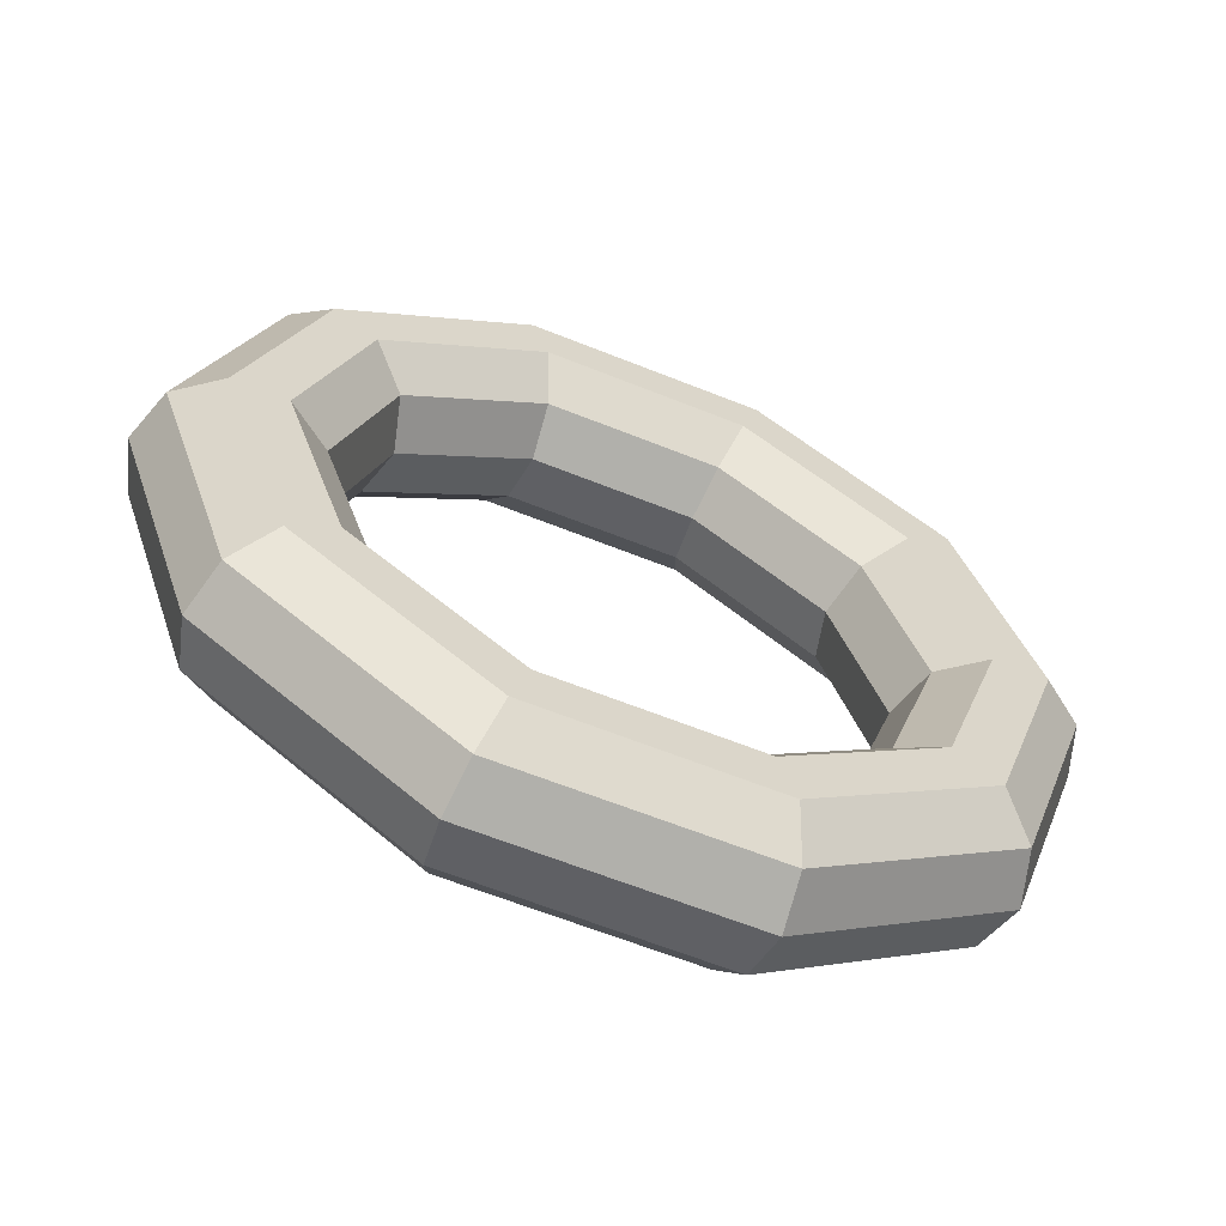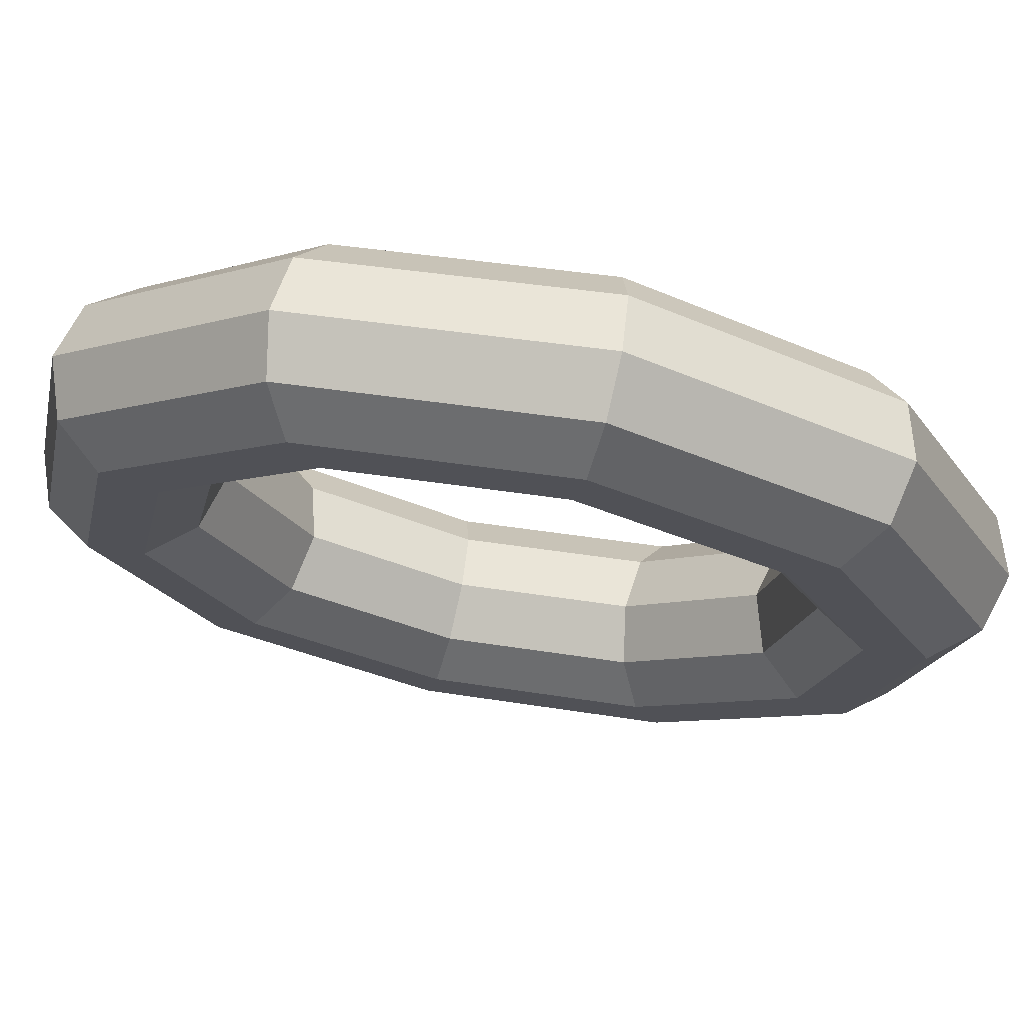
<metadata>
{"format":"obj","ext":"obj","renderer":"f3d","projection":"perspective","resolution":1024,"background":"white","views":[{"elev":-62.1,"azim":20.7,"up":"+Y"},{"elev":-59.9,"azim":75.3,"up":"+Z"}]}
</metadata>
<code>
v -0.2351 0.9888 0.219
v -0.6155 0.6111 0.5733
v -0.3889 1.052 0.08387
v -0.3889 1.052 0.08387
v -0.6155 0.6111 0.5733
v -0.7935 0.65 0.4607
v 0.2351 0.9888 -0.219
v -0.2351 0.9888 0.219
v 0.1112 1.052 -0.382
v 0.1112 1.052 -0.382
v -0.2351 0.9888 0.219
v -0.3889 1.052 0.08387
v 0.6155 0.6111 -0.5733
v 0.2351 0.9888 -0.219
v 0.5158 0.65 -0.7588
v 0.5158 0.65 -0.7588
v 0.2351 0.9888 -0.219
v 0.1112 1.052 -0.382
v 0.7607 0 -0.7086
v 0.6155 0.6111 -0.5733
v 0.6703 0 -0.9028
v 0.6703 0 -0.9028
v 0.6155 0.6111 -0.5733
v 0.5158 0.65 -0.7588
v 0.6155 -0.6111 -0.5733
v 0.7607 0 -0.7086
v 0.5158 -0.65 -0.7588
v 0.5158 -0.65 -0.7588
v 0.7607 0 -0.7086
v 0.6703 0 -0.9028
v 0.2351 -0.9888 -0.219
v 0.6155 -0.6111 -0.5733
v 0.1112 -1.052 -0.382
v 0.1112 -1.052 -0.382
v 0.6155 -0.6111 -0.5733
v 0.5158 -0.65 -0.7588
v -0.2351 -0.9888 0.219
v 0.2351 -0.9888 -0.219
v -0.3889 -1.052 0.08387
v -0.3889 -1.052 0.08387
v 0.2351 -0.9888 -0.219
v 0.1112 -1.052 -0.382
v -0.6155 -0.6111 0.5733
v -0.2351 -0.9888 0.219
v -0.7935 -0.65 0.4607
v -0.7935 -0.65 0.4607
v -0.2351 -0.9888 0.219
v -0.3889 -1.052 0.08387
v -0.7607 0 0.7086
v -0.6155 -0.6111 0.5733
v -0.948 0 0.6047
v -0.948 0 0.6047
v -0.6155 -0.6111 0.5733
v -0.7935 -0.65 0.4607
v -0.6155 0.6111 0.5733
v -0.7607 0 0.7086
v -0.7935 0.65 0.4607
v -0.7935 0.65 0.4607
v -0.7607 0 0.7086
v -0.948 0 0.6047
v -0.3889 1.052 0.08387
v -0.7935 0.65 0.4607
v -0.5139 1.217 0.02825
v -0.5139 1.217 0.02825
v -0.7935 0.65 0.4607
v -0.9819 0.7518 0.4642
v 0.1112 1.052 -0.382
v -0.3889 1.052 0.08387
v 0.06458 1.217 -0.5106
v 0.06458 1.217 -0.5106
v -0.3889 1.052 0.08387
v -0.5139 1.217 0.02825
v 0.5158 0.65 -0.7588
v 0.1112 1.052 -0.382
v 0.5326 0.7518 -0.9465
v 0.5326 0.7518 -0.9465
v 0.1112 1.052 -0.382
v 0.06458 1.217 -0.5106
v 0.6703 0 -0.9028
v 0.5158 0.65 -0.7588
v 0.7113 0 -1.113
v 0.7113 0 -1.113
v 0.5158 0.65 -0.7588
v 0.5326 0.7518 -0.9465
v 0.5158 -0.65 -0.7588
v 0.6703 0 -0.9028
v 0.5326 -0.7518 -0.9465
v 0.5326 -0.7518 -0.9465
v 0.6703 0 -0.9028
v 0.7113 0 -1.113
v 0.1112 -1.052 -0.382
v 0.5158 -0.65 -0.7588
v 0.06458 -1.217 -0.5106
v 0.06458 -1.217 -0.5106
v 0.5158 -0.65 -0.7588
v 0.5326 -0.7518 -0.9465
v -0.3889 -1.052 0.08387
v 0.1112 -1.052 -0.382
v -0.5139 -1.217 0.02825
v -0.5139 -1.217 0.02825
v 0.1112 -1.052 -0.382
v 0.06458 -1.217 -0.5106
v -0.7935 -0.65 0.4607
v -0.3889 -1.052 0.08387
v -0.9819 -0.7518 0.4642
v -0.9819 -0.7518 0.4642
v -0.3889 -1.052 0.08387
v -0.5139 -1.217 0.02825
v -0.948 0 0.6047
v -0.7935 -0.65 0.4607
v -1.161 0 0.6307
v -1.161 0 0.6307
v -0.7935 -0.65 0.4607
v -0.9819 -0.7518 0.4642
v -0.7935 0.65 0.4607
v -0.948 0 0.6047
v -0.9819 0.7518 0.4642
v -0.9819 0.7518 0.4642
v -0.948 0 0.6047
v -1.161 0 0.6307
v -0.5139 1.217 0.02825
v -0.9819 0.7518 0.4642
v -0.5623 1.42 0.07336
v -0.5623 1.42 0.07336
v -0.9819 0.7518 0.4642
v -1.109 0.8777 0.5823
v 0.06458 1.217 -0.5106
v -0.5139 1.217 0.02825
v 0.113 1.42 -0.5557
v 0.113 1.42 -0.5557
v -0.5139 1.217 0.02825
v -0.5623 1.42 0.07336
v 0.5326 0.7518 -0.9465
v 0.06458 1.217 -0.5106
v 0.6593 0.8777 -1.065
v 0.6593 0.8777 -1.065
v 0.06458 1.217 -0.5106
v 0.113 1.42 -0.5557
v 0.7113 0 -1.113
v 0.5326 0.7518 -0.9465
v 0.868 0 -1.259
v 0.868 0 -1.259
v 0.5326 0.7518 -0.9465
v 0.6593 0.8777 -1.065
v 0.5326 -0.7518 -0.9465
v 0.7113 0 -1.113
v 0.6593 -0.8777 -1.065
v 0.6593 -0.8777 -1.065
v 0.7113 0 -1.113
v 0.868 0 -1.259
v 0.06458 -1.217 -0.5106
v 0.5326 -0.7518 -0.9465
v 0.113 -1.42 -0.5557
v 0.113 -1.42 -0.5557
v 0.5326 -0.7518 -0.9465
v 0.6593 -0.8777 -1.065
v -0.5139 -1.217 0.02825
v 0.06458 -1.217 -0.5106
v -0.5623 -1.42 0.07336
v -0.5623 -1.42 0.07336
v 0.06458 -1.217 -0.5106
v 0.113 -1.42 -0.5557
v -0.9819 -0.7518 0.4642
v -0.5139 -1.217 0.02825
v -1.109 -0.8777 0.5823
v -1.109 -0.8777 0.5823
v -0.5139 -1.217 0.02825
v -0.5623 -1.42 0.07336
v -1.161 0 0.6307
v -0.9819 -0.7518 0.4642
v -1.317 0 0.7767
v -1.317 0 0.7767
v -0.9819 -0.7518 0.4642
v -1.109 -0.8777 0.5823
v -0.9819 0.7518 0.4642
v -1.161 0 0.6307
v -1.109 0.8777 0.5823
v -1.109 0.8777 0.5823
v -1.161 0 0.6307
v -1.317 0 0.7767
v -0.5623 1.42 0.07336
v -1.109 0.8777 0.5823
v -0.5157 1.585 0.202
v -0.5157 1.585 0.202
v -1.109 0.8777 0.5823
v -1.125 0.9796 0.7699
v 0.113 1.42 -0.5557
v -0.5623 1.42 0.07336
v 0.238 1.585 -0.5001
v 0.238 1.585 -0.5001
v -0.5623 1.42 0.07336
v -0.5157 1.585 0.202
v 0.6593 0.8777 -1.065
v 0.113 1.42 -0.5557
v 0.8477 0.9796 -1.068
v 0.8477 0.9796 -1.068
v 0.113 1.42 -0.5557
v 0.238 1.585 -0.5001
v 0.868 0 -1.259
v 0.6593 0.8777 -1.065
v 1.081 0 -1.285
v 1.081 0 -1.285
v 0.6593 0.8777 -1.065
v 0.8477 0.9796 -1.068
v 0.6593 -0.8777 -1.065
v 0.868 0 -1.259
v 0.8477 -0.9796 -1.068
v 0.8477 -0.9796 -1.068
v 0.868 0 -1.259
v 1.081 0 -1.285
v 0.113 -1.42 -0.5557
v 0.6593 -0.8777 -1.065
v 0.238 -1.585 -0.5001
v 0.238 -1.585 -0.5001
v 0.6593 -0.8777 -1.065
v 0.8477 -0.9796 -1.068
v -0.5623 -1.42 0.07336
v 0.113 -1.42 -0.5557
v -0.5157 -1.585 0.202
v -0.5157 -1.585 0.202
v 0.113 -1.42 -0.5557
v 0.238 -1.585 -0.5001
v -1.109 -0.8777 0.5823
v -0.5623 -1.42 0.07336
v -1.125 -0.9796 0.7699
v -1.125 -0.9796 0.7699
v -0.5623 -1.42 0.07336
v -0.5157 -1.585 0.202
v -1.317 0 0.7767
v -1.109 -0.8777 0.5823
v -1.358 0 0.9869
v -1.358 0 0.9869
v -1.109 -0.8777 0.5823
v -1.125 -0.9796 0.7699
v -1.109 0.8777 0.5823
v -1.317 0 0.7767
v -1.125 0.9796 0.7699
v -1.125 0.9796 0.7699
v -1.317 0 0.7767
v -1.358 0 0.9869
v -0.5157 1.585 0.202
v -1.125 0.9796 0.7699
v -0.3918 1.648 0.365
v -0.3918 1.648 0.365
v -1.125 0.9796 0.7699
v -1.026 1.018 0.9555
v 0.238 1.585 -0.5001
v -0.5157 1.585 0.202
v 0.3918 1.648 -0.365
v 0.3918 1.648 -0.365
v -0.5157 1.585 0.202
v -0.3918 1.648 0.365
v 0.8477 0.9796 -1.068
v 0.238 1.585 -0.5001
v 1.026 1.018 -0.9555
v 1.026 1.018 -0.9555
v 0.238 1.585 -0.5001
v 0.3918 1.648 -0.365
v 1.081 0 -1.285
v 0.8477 0.9796 -1.068
v 1.268 0 -1.181
v 1.268 0 -1.181
v 0.8477 0.9796 -1.068
v 1.026 1.018 -0.9555
v 0.8477 -0.9796 -1.068
v 1.081 0 -1.285
v 1.026 -1.018 -0.9555
v 1.026 -1.018 -0.9555
v 1.081 0 -1.285
v 1.268 0 -1.181
v 0.238 -1.585 -0.5001
v 0.8477 -0.9796 -1.068
v 0.3918 -1.648 -0.365
v 0.3918 -1.648 -0.365
v 0.8477 -0.9796 -1.068
v 1.026 -1.018 -0.9555
v -0.5157 -1.585 0.202
v 0.238 -1.585 -0.5001
v -0.3918 -1.648 0.365
v -0.3918 -1.648 0.365
v 0.238 -1.585 -0.5001
v 0.3918 -1.648 -0.365
v -1.125 -0.9796 0.7699
v -0.5157 -1.585 0.202
v -1.026 -1.018 0.9555
v -1.026 -1.018 0.9555
v -0.5157 -1.585 0.202
v -0.3918 -1.648 0.365
v -1.358 0 0.9869
v -1.125 -0.9796 0.7699
v -1.268 0 1.181
v -1.268 0 1.181
v -1.125 -0.9796 0.7699
v -1.026 -1.018 0.9555
v -1.125 0.9796 0.7699
v -1.358 0 0.9869
v -1.026 1.018 0.9555
v -1.026 1.018 0.9555
v -1.358 0 0.9869
v -1.268 0 1.181
v -0.3918 1.648 0.365
v -1.026 1.018 0.9555
v -0.238 1.585 0.5001
v -0.238 1.585 0.5001
v -1.026 1.018 0.9555
v -0.8477 0.9796 1.068
v 0.3918 1.648 -0.365
v -0.3918 1.648 0.365
v 0.5157 1.585 -0.202
v 0.5157 1.585 -0.202
v -0.3918 1.648 0.365
v -0.238 1.585 0.5001
v 1.026 1.018 -0.9555
v 0.3918 1.648 -0.365
v 1.125 0.9796 -0.7699
v 1.125 0.9796 -0.7699
v 0.3918 1.648 -0.365
v 0.5157 1.585 -0.202
v 1.268 0 -1.181
v 1.026 1.018 -0.9555
v 1.358 0 -0.9869
v 1.358 0 -0.9869
v 1.026 1.018 -0.9555
v 1.125 0.9796 -0.7699
v 1.026 -1.018 -0.9555
v 1.268 0 -1.181
v 1.125 -0.9796 -0.7699
v 1.125 -0.9796 -0.7699
v 1.268 0 -1.181
v 1.358 0 -0.9869
v 0.3918 -1.648 -0.365
v 1.026 -1.018 -0.9555
v 0.5157 -1.585 -0.202
v 0.5157 -1.585 -0.202
v 1.026 -1.018 -0.9555
v 1.125 -0.9796 -0.7699
v -0.3918 -1.648 0.365
v 0.3918 -1.648 -0.365
v -0.238 -1.585 0.5001
v -0.238 -1.585 0.5001
v 0.3918 -1.648 -0.365
v 0.5157 -1.585 -0.202
v -1.026 -1.018 0.9555
v -0.3918 -1.648 0.365
v -0.8477 -0.9796 1.068
v -0.8477 -0.9796 1.068
v -0.3918 -1.648 0.365
v -0.238 -1.585 0.5001
v -1.268 0 1.181
v -1.026 -1.018 0.9555
v -1.081 0 1.285
v -1.081 0 1.285
v -1.026 -1.018 0.9555
v -0.8477 -0.9796 1.068
v -1.026 1.018 0.9555
v -1.268 0 1.181
v -0.8477 0.9796 1.068
v -0.8477 0.9796 1.068
v -1.268 0 1.181
v -1.081 0 1.285
v -0.238 1.585 0.5001
v -0.8477 0.9796 1.068
v -0.113 1.42 0.5557
v -0.113 1.42 0.5557
v -0.8477 0.9796 1.068
v -0.6593 0.8777 1.065
v 0.5157 1.585 -0.202
v -0.238 1.585 0.5001
v 0.5623 1.42 -0.07336
v 0.5623 1.42 -0.07336
v -0.238 1.585 0.5001
v -0.113 1.42 0.5557
v 1.125 0.9796 -0.7699
v 0.5157 1.585 -0.202
v 1.109 0.8777 -0.5823
v 1.109 0.8777 -0.5823
v 0.5157 1.585 -0.202
v 0.5623 1.42 -0.07336
v 1.358 0 -0.9869
v 1.125 0.9796 -0.7699
v 1.317 0 -0.7767
v 1.317 0 -0.7767
v 1.125 0.9796 -0.7699
v 1.109 0.8777 -0.5823
v 1.125 -0.9796 -0.7699
v 1.358 0 -0.9869
v 1.109 -0.8777 -0.5823
v 1.109 -0.8777 -0.5823
v 1.358 0 -0.9869
v 1.317 0 -0.7767
v 0.5157 -1.585 -0.202
v 1.125 -0.9796 -0.7699
v 0.5623 -1.42 -0.07336
v 0.5623 -1.42 -0.07336
v 1.125 -0.9796 -0.7699
v 1.109 -0.8777 -0.5823
v -0.238 -1.585 0.5001
v 0.5157 -1.585 -0.202
v -0.113 -1.42 0.5557
v -0.113 -1.42 0.5557
v 0.5157 -1.585 -0.202
v 0.5623 -1.42 -0.07336
v -0.8477 -0.9796 1.068
v -0.238 -1.585 0.5001
v -0.6593 -0.8777 1.065
v -0.6593 -0.8777 1.065
v -0.238 -1.585 0.5001
v -0.113 -1.42 0.5557
v -1.081 0 1.285
v -0.8477 -0.9796 1.068
v -0.868 0 1.259
v -0.868 0 1.259
v -0.8477 -0.9796 1.068
v -0.6593 -0.8777 1.065
v -0.8477 0.9796 1.068
v -1.081 0 1.285
v -0.6593 0.8777 1.065
v -0.6593 0.8777 1.065
v -1.081 0 1.285
v -0.868 0 1.259
v -0.113 1.42 0.5557
v -0.6593 0.8777 1.065
v -0.06458 1.217 0.5106
v -0.06458 1.217 0.5106
v -0.6593 0.8777 1.065
v -0.5326 0.7518 0.9465
v 0.5623 1.42 -0.07336
v -0.113 1.42 0.5557
v 0.5139 1.217 -0.02825
v 0.5139 1.217 -0.02825
v -0.113 1.42 0.5557
v -0.06458 1.217 0.5106
v 1.109 0.8777 -0.5823
v 0.5623 1.42 -0.07336
v 0.9819 0.7518 -0.4642
v 0.9819 0.7518 -0.4642
v 0.5623 1.42 -0.07336
v 0.5139 1.217 -0.02825
v 1.317 0 -0.7767
v 1.109 0.8777 -0.5823
v 1.161 0 -0.6307
v 1.161 0 -0.6307
v 1.109 0.8777 -0.5823
v 0.9819 0.7518 -0.4642
v 1.109 -0.8777 -0.5823
v 1.317 0 -0.7767
v 0.9819 -0.7518 -0.4642
v 0.9819 -0.7518 -0.4642
v 1.317 0 -0.7767
v 1.161 0 -0.6307
v 0.5623 -1.42 -0.07336
v 1.109 -0.8777 -0.5823
v 0.5139 -1.217 -0.02825
v 0.5139 -1.217 -0.02825
v 1.109 -0.8777 -0.5823
v 0.9819 -0.7518 -0.4642
v -0.113 -1.42 0.5557
v 0.5623 -1.42 -0.07336
v -0.06458 -1.217 0.5106
v -0.06458 -1.217 0.5106
v 0.5623 -1.42 -0.07336
v 0.5139 -1.217 -0.02825
v -0.6593 -0.8777 1.065
v -0.113 -1.42 0.5557
v -0.5326 -0.7518 0.9465
v -0.5326 -0.7518 0.9465
v -0.113 -1.42 0.5557
v -0.06458 -1.217 0.5106
v -0.868 0 1.259
v -0.6593 -0.8777 1.065
v -0.7113 0 1.113
v -0.7113 0 1.113
v -0.6593 -0.8777 1.065
v -0.5326 -0.7518 0.9465
v -0.6593 0.8777 1.065
v -0.868 0 1.259
v -0.5326 0.7518 0.9465
v -0.5326 0.7518 0.9465
v -0.868 0 1.259
v -0.7113 0 1.113
v -0.06458 1.217 0.5106
v -0.5326 0.7518 0.9465
v -0.1112 1.052 0.382
v -0.1112 1.052 0.382
v -0.5326 0.7518 0.9465
v -0.5158 0.65 0.7588
v 0.5139 1.217 -0.02825
v -0.06458 1.217 0.5106
v 0.3889 1.052 -0.08387
v 0.3889 1.052 -0.08387
v -0.06458 1.217 0.5106
v -0.1112 1.052 0.382
v 0.9819 0.7518 -0.4642
v 0.5139 1.217 -0.02825
v 0.7935 0.65 -0.4607
v 0.7935 0.65 -0.4607
v 0.5139 1.217 -0.02825
v 0.3889 1.052 -0.08387
v 1.161 0 -0.6307
v 0.9819 0.7518 -0.4642
v 0.948 0 -0.6047
v 0.948 0 -0.6047
v 0.9819 0.7518 -0.4642
v 0.7935 0.65 -0.4607
v 0.9819 -0.7518 -0.4642
v 1.161 0 -0.6307
v 0.7935 -0.65 -0.4607
v 0.7935 -0.65 -0.4607
v 1.161 0 -0.6307
v 0.948 0 -0.6047
v 0.5139 -1.217 -0.02825
v 0.9819 -0.7518 -0.4642
v 0.3889 -1.052 -0.08387
v 0.3889 -1.052 -0.08387
v 0.9819 -0.7518 -0.4642
v 0.7935 -0.65 -0.4607
v -0.06458 -1.217 0.5106
v 0.5139 -1.217 -0.02825
v -0.1112 -1.052 0.382
v -0.1112 -1.052 0.382
v 0.5139 -1.217 -0.02825
v 0.3889 -1.052 -0.08387
v -0.5326 -0.7518 0.9465
v -0.06458 -1.217 0.5106
v -0.5158 -0.65 0.7588
v -0.5158 -0.65 0.7588
v -0.06458 -1.217 0.5106
v -0.1112 -1.052 0.382
v -0.7113 0 1.113
v -0.5326 -0.7518 0.9465
v -0.6703 0 0.9028
v -0.6703 0 0.9028
v -0.5326 -0.7518 0.9465
v -0.5158 -0.65 0.7588
v -0.5326 0.7518 0.9465
v -0.7113 0 1.113
v -0.5158 0.65 0.7588
v -0.5158 0.65 0.7588
v -0.7113 0 1.113
v -0.6703 0 0.9028
v -0.1112 1.052 0.382
v -0.5158 0.65 0.7588
v -0.2351 0.9888 0.219
v -0.2351 0.9888 0.219
v -0.5158 0.65 0.7588
v -0.6155 0.6111 0.5733
v 0.3889 1.052 -0.08387
v -0.1112 1.052 0.382
v 0.2351 0.9888 -0.219
v 0.2351 0.9888 -0.219
v -0.1112 1.052 0.382
v -0.2351 0.9888 0.219
v 0.7935 0.65 -0.4607
v 0.3889 1.052 -0.08387
v 0.6155 0.6111 -0.5733
v 0.6155 0.6111 -0.5733
v 0.3889 1.052 -0.08387
v 0.2351 0.9888 -0.219
v 0.948 0 -0.6047
v 0.7935 0.65 -0.4607
v 0.7607 0 -0.7086
v 0.7607 0 -0.7086
v 0.7935 0.65 -0.4607
v 0.6155 0.6111 -0.5733
v 0.7935 -0.65 -0.4607
v 0.948 0 -0.6047
v 0.6155 -0.6111 -0.5733
v 0.6155 -0.6111 -0.5733
v 0.948 0 -0.6047
v 0.7607 0 -0.7086
v 0.3889 -1.052 -0.08387
v 0.7935 -0.65 -0.4607
v 0.2351 -0.9888 -0.219
v 0.2351 -0.9888 -0.219
v 0.7935 -0.65 -0.4607
v 0.6155 -0.6111 -0.5733
v -0.1112 -1.052 0.382
v 0.3889 -1.052 -0.08387
v -0.2351 -0.9888 0.219
v -0.2351 -0.9888 0.219
v 0.3889 -1.052 -0.08387
v 0.2351 -0.9888 -0.219
v -0.5158 -0.65 0.7588
v -0.1112 -1.052 0.382
v -0.6155 -0.6111 0.5733
v -0.6155 -0.6111 0.5733
v -0.1112 -1.052 0.382
v -0.2351 -0.9888 0.219
v -0.6703 0 0.9028
v -0.5158 -0.65 0.7588
v -0.7607 0 0.7086
v -0.7607 0 0.7086
v -0.5158 -0.65 0.7588
v -0.6155 -0.6111 0.5733
v -0.5158 0.65 0.7588
v -0.6703 0 0.9028
v -0.6155 0.6111 0.5733
v -0.6155 0.6111 0.5733
v -0.6703 0 0.9028
v -0.7607 0 0.7086
f 1 2 3
f 4 5 6
f 7 8 9
f 10 11 12
f 13 14 15
f 16 17 18
f 19 20 21
f 22 23 24
f 25 26 27
f 28 29 30
f 31 32 33
f 34 35 36
f 37 38 39
f 40 41 42
f 43 44 45
f 46 47 48
f 49 50 51
f 52 53 54
f 55 56 57
f 58 59 60
f 61 62 63
f 64 65 66
f 67 68 69
f 70 71 72
f 73 74 75
f 76 77 78
f 79 80 81
f 82 83 84
f 85 86 87
f 88 89 90
f 91 92 93
f 94 95 96
f 97 98 99
f 100 101 102
f 103 104 105
f 106 107 108
f 109 110 111
f 112 113 114
f 115 116 117
f 118 119 120
f 121 122 123
f 124 125 126
f 127 128 129
f 130 131 132
f 133 134 135
f 136 137 138
f 139 140 141
f 142 143 144
f 145 146 147
f 148 149 150
f 151 152 153
f 154 155 156
f 157 158 159
f 160 161 162
f 163 164 165
f 166 167 168
f 169 170 171
f 172 173 174
f 175 176 177
f 178 179 180
f 181 182 183
f 184 185 186
f 187 188 189
f 190 191 192
f 193 194 195
f 196 197 198
f 199 200 201
f 202 203 204
f 205 206 207
f 208 209 210
f 211 212 213
f 214 215 216
f 217 218 219
f 220 221 222
f 223 224 225
f 226 227 228
f 229 230 231
f 232 233 234
f 235 236 237
f 238 239 240
f 241 242 243
f 244 245 246
f 247 248 249
f 250 251 252
f 253 254 255
f 256 257 258
f 259 260 261
f 262 263 264
f 265 266 267
f 268 269 270
f 271 272 273
f 274 275 276
f 277 278 279
f 280 281 282
f 283 284 285
f 286 287 288
f 289 290 291
f 292 293 294
f 295 296 297
f 298 299 300
f 301 302 303
f 304 305 306
f 307 308 309
f 310 311 312
f 313 314 315
f 316 317 318
f 319 320 321
f 322 323 324
f 325 326 327
f 328 329 330
f 331 332 333
f 334 335 336
f 337 338 339
f 340 341 342
f 343 344 345
f 346 347 348
f 349 350 351
f 352 353 354
f 355 356 357
f 358 359 360
f 361 362 363
f 364 365 366
f 367 368 369
f 370 371 372
f 373 374 375
f 376 377 378
f 379 380 381
f 382 383 384
f 385 386 387
f 388 389 390
f 391 392 393
f 394 395 396
f 397 398 399
f 400 401 402
f 403 404 405
f 406 407 408
f 409 410 411
f 412 413 414
f 415 416 417
f 418 419 420
f 421 422 423
f 424 425 426
f 427 428 429
f 430 431 432
f 433 434 435
f 436 437 438
f 439 440 441
f 442 443 444
f 445 446 447
f 448 449 450
f 451 452 453
f 454 455 456
f 457 458 459
f 460 461 462
f 463 464 465
f 466 467 468
f 469 470 471
f 472 473 474
f 475 476 477
f 478 479 480
f 481 482 483
f 484 485 486
f 487 488 489
f 490 491 492
f 493 494 495
f 496 497 498
f 499 500 501
f 502 503 504
f 505 506 507
f 508 509 510
f 511 512 513
f 514 515 516
f 517 518 519
f 520 521 522
f 523 524 525
f 526 527 528
f 529 530 531
f 532 533 534
f 535 536 537
f 538 539 540
f 541 542 543
f 544 545 546
f 547 548 549
f 550 551 552
f 553 554 555
f 556 557 558
f 559 560 561
f 562 563 564
f 565 566 567
f 568 569 570
f 571 572 573
f 574 575 576
f 577 578 579
f 580 581 582
f 583 584 585
f 586 587 588
f 589 590 591
f 592 593 594
f 595 596 597
f 598 599 600

</code>
